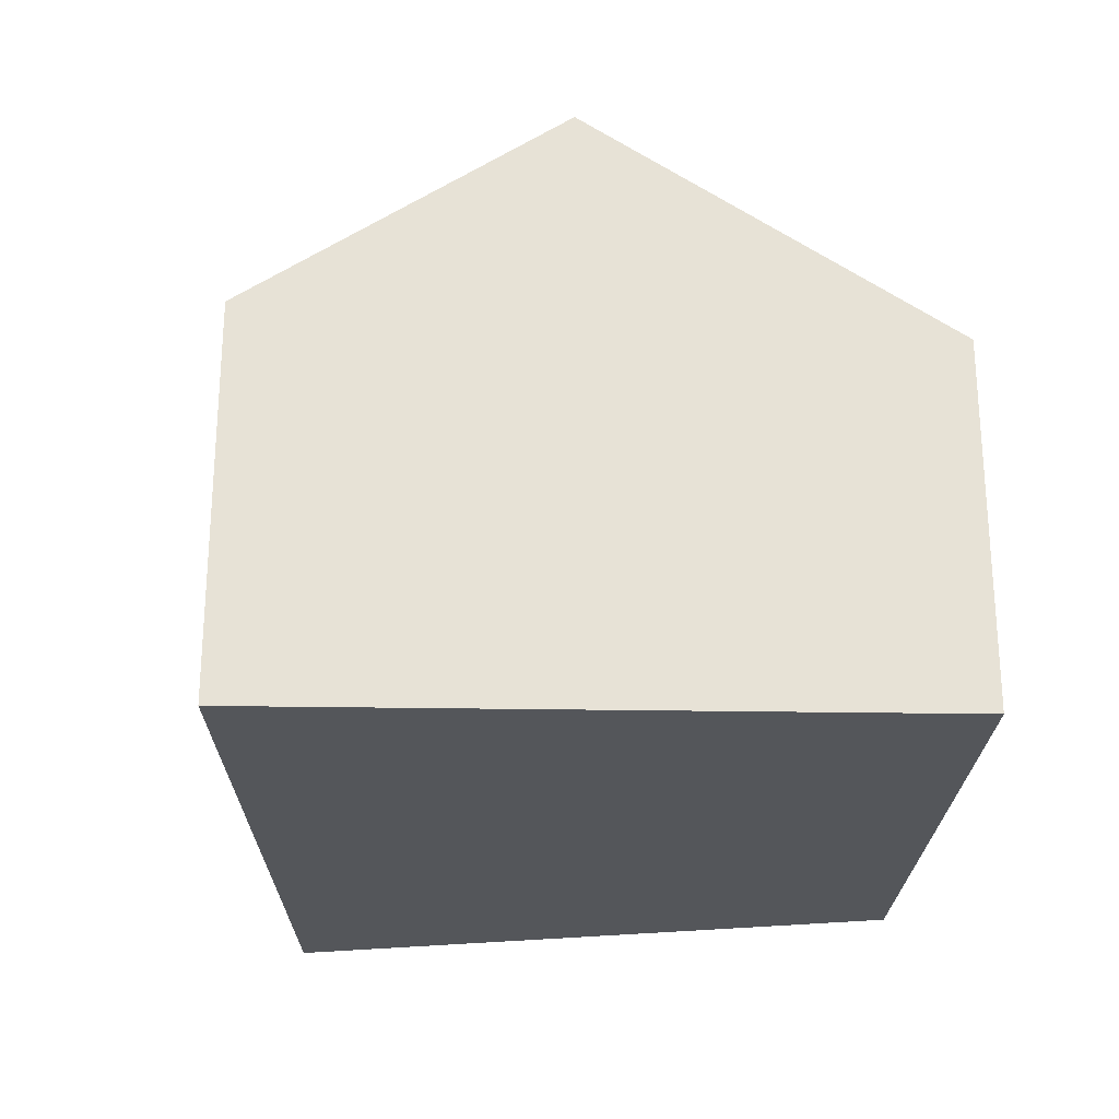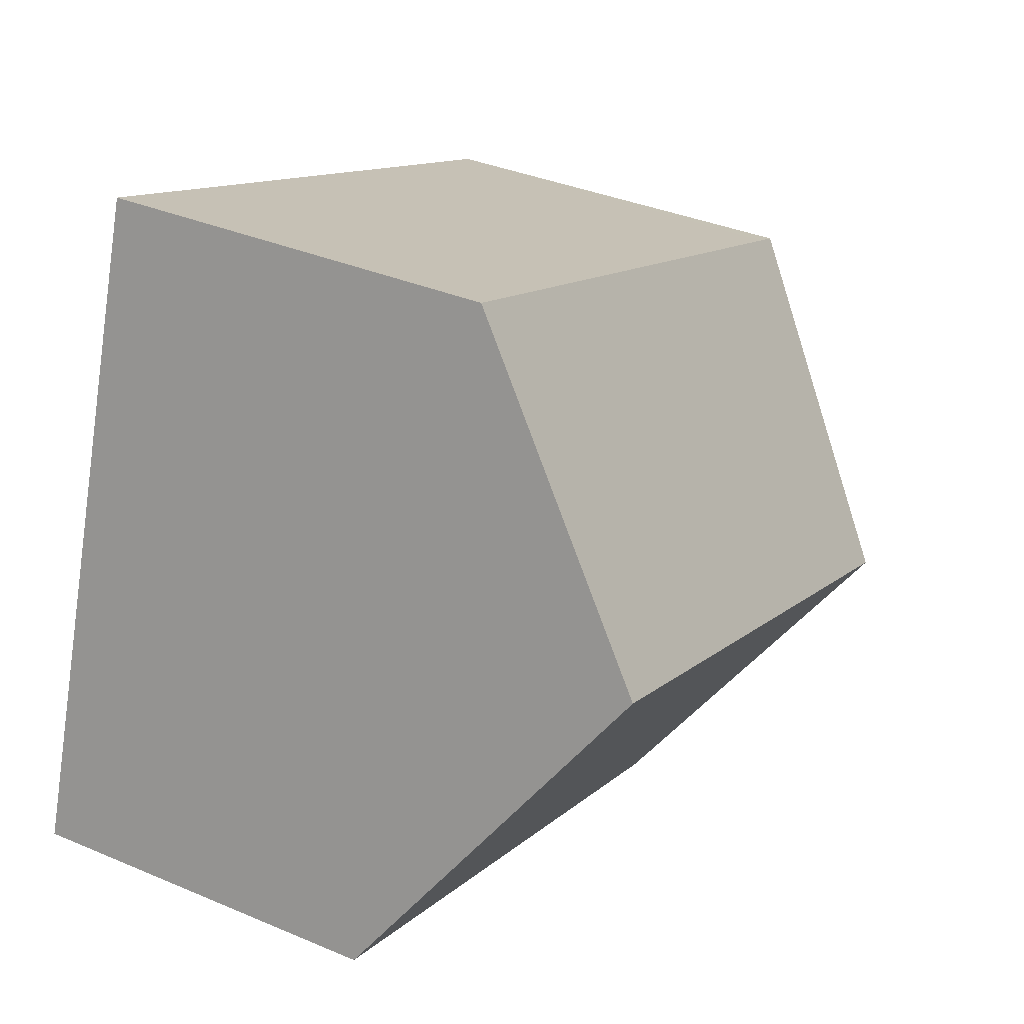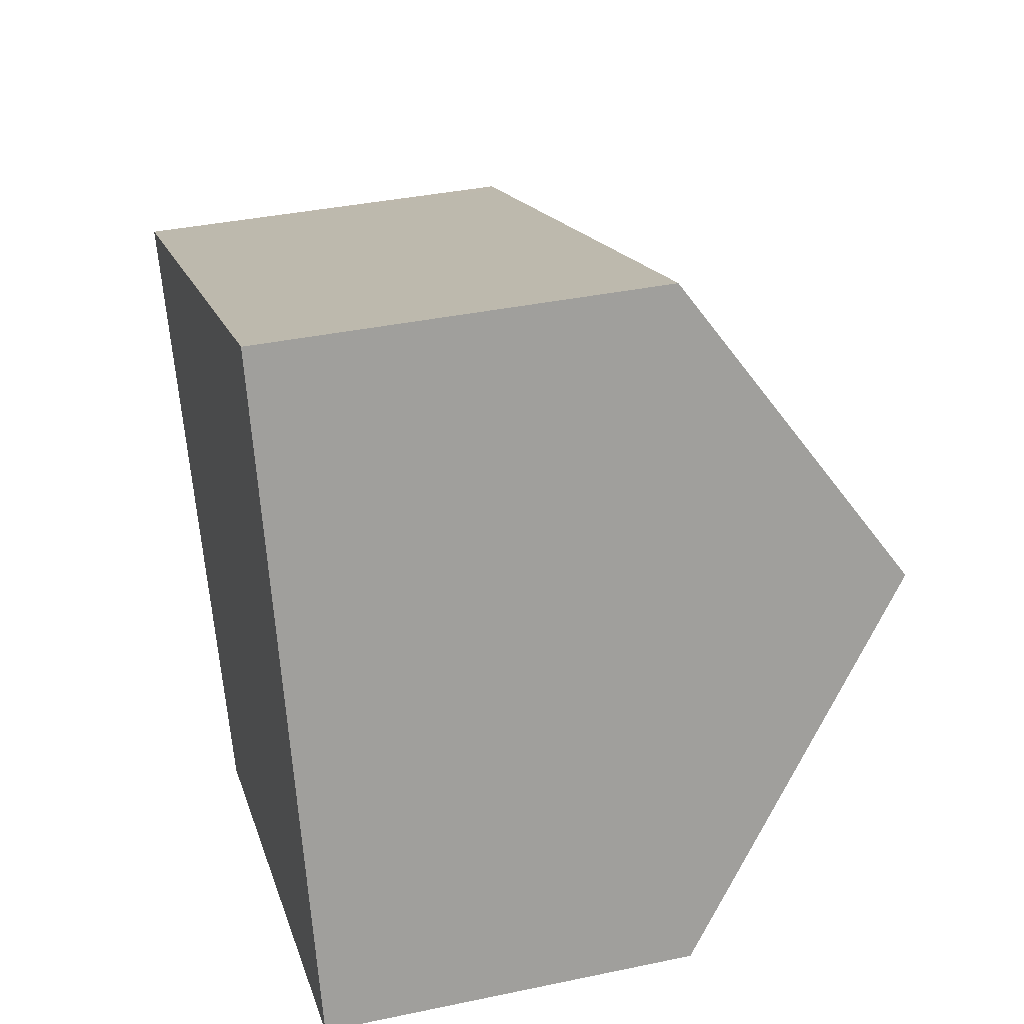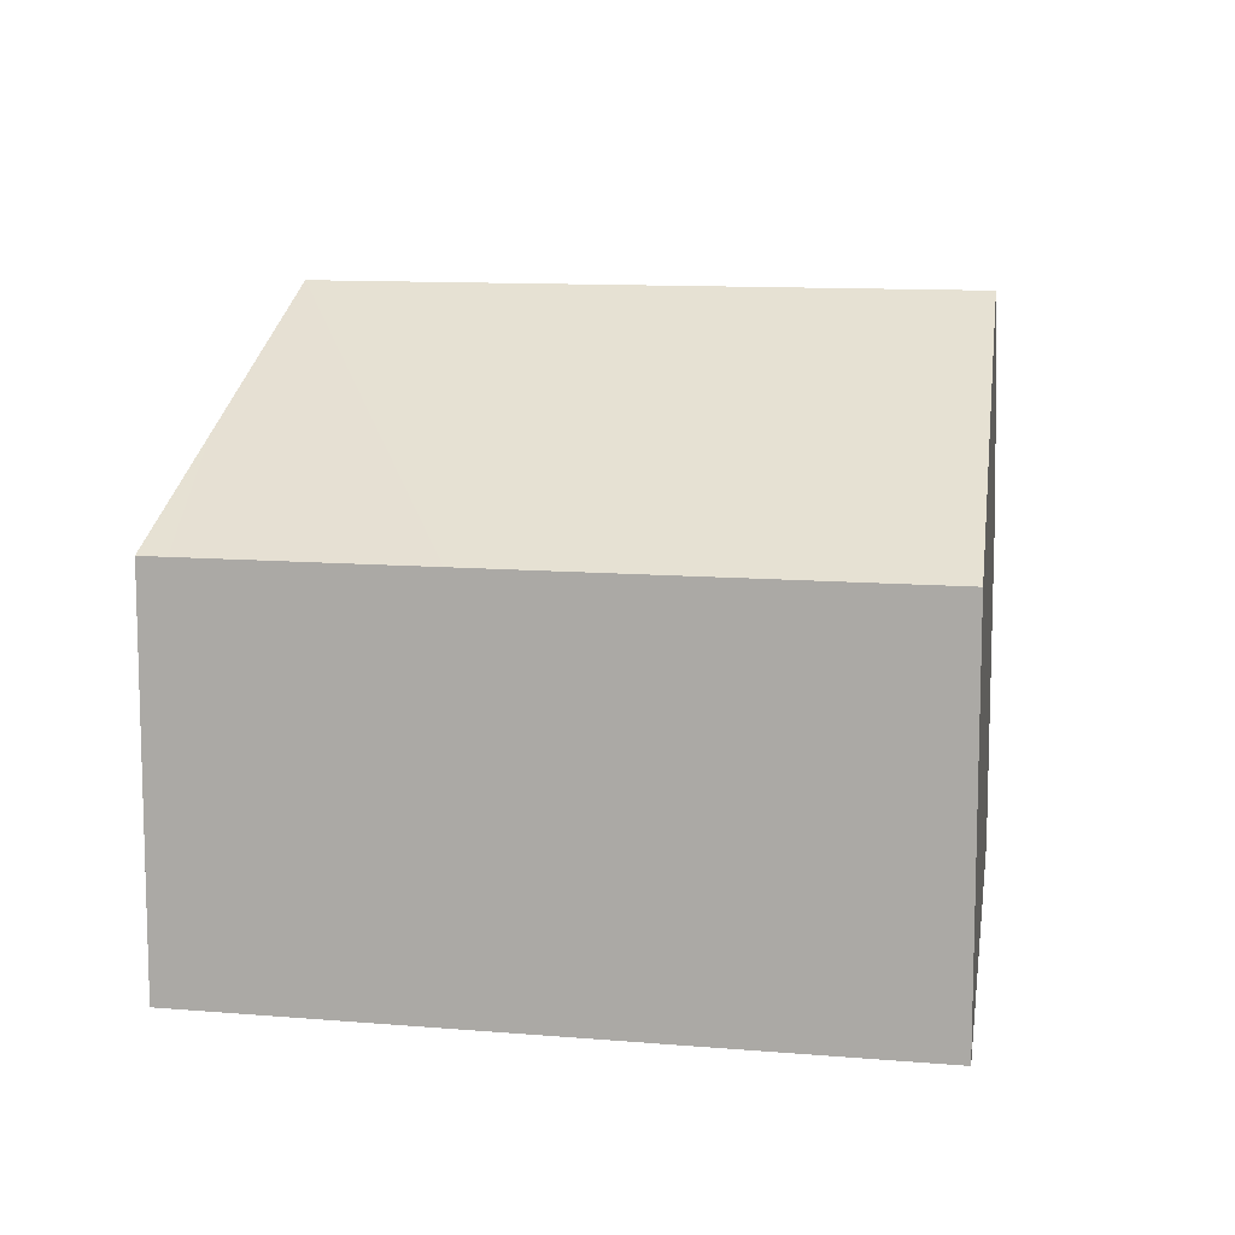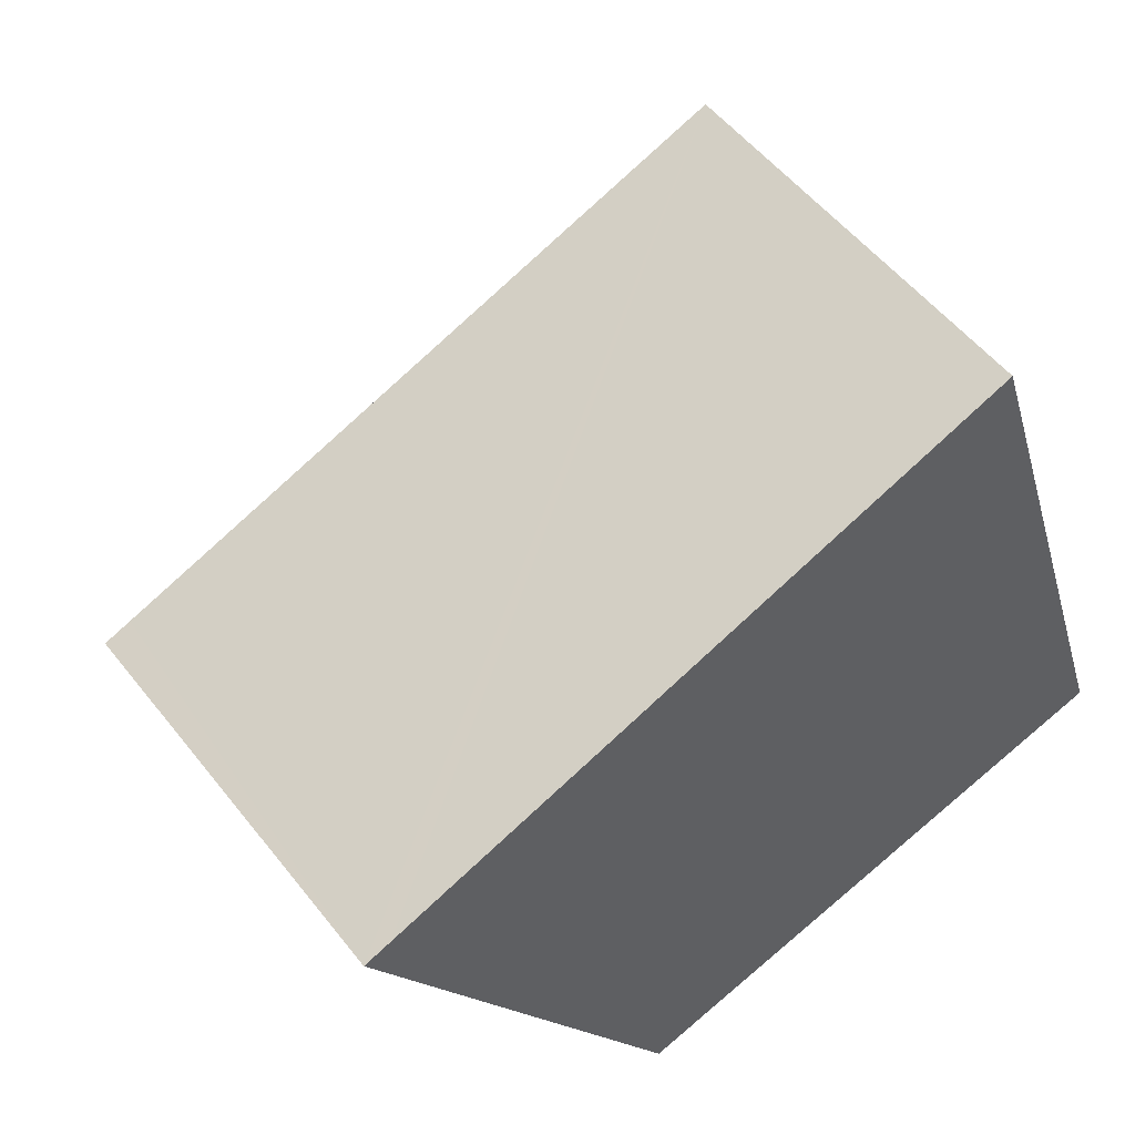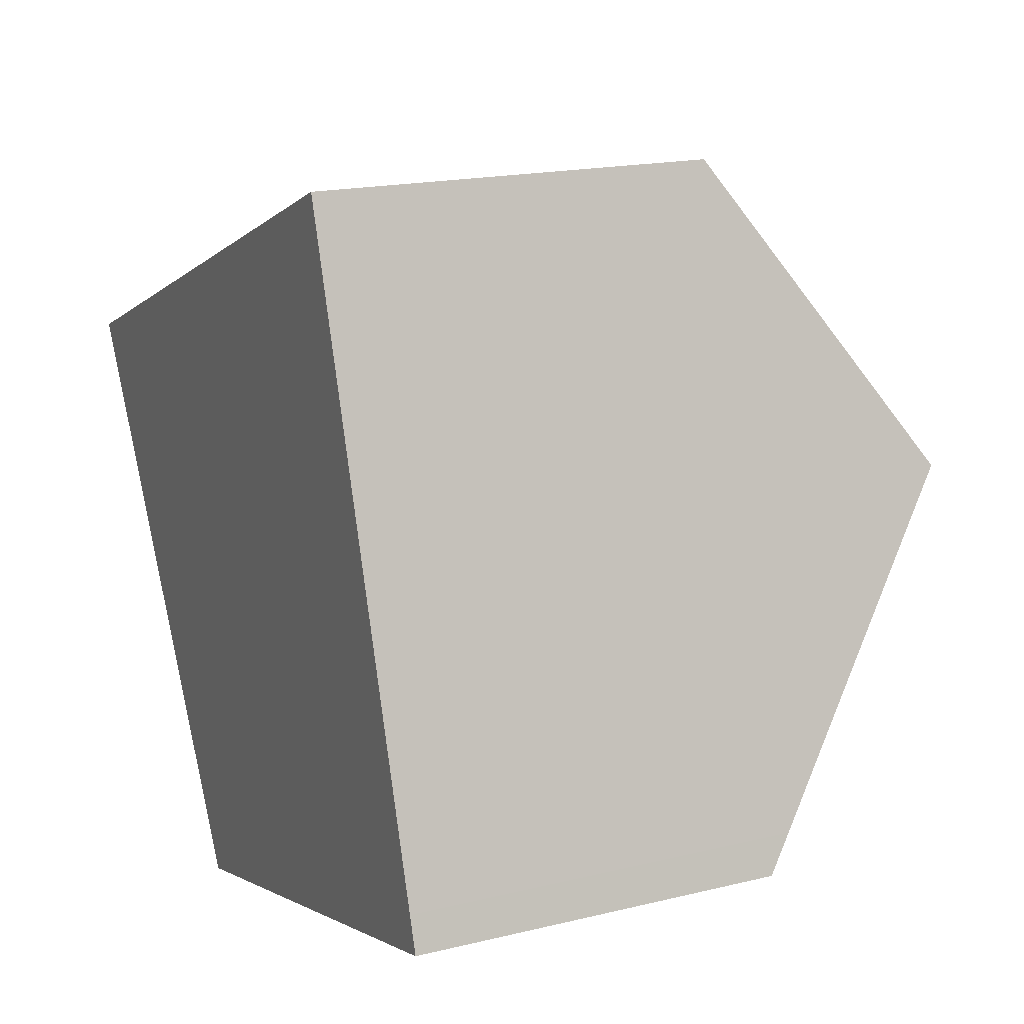
<metadata>
{"format":"obj","ext":"obj","renderer":"f3d","projection":"perspective","resolution":1024,"background":"white","views":[{"elev":-25.7,"azim":70.4,"up":"+Y"},{"elev":35.9,"azim":119.1,"up":"+Z"},{"elev":37.1,"azim":74.8,"up":"+Z"},{"elev":10.9,"azim":-9.6,"up":"+Y"},{"elev":53.3,"azim":-37.2,"up":"+Z"},{"elev":17.8,"azim":64.4,"up":"+Z"}]}
</metadata>
<code>
v  2.187 8.13 -3.716
v  6.789 5.256 -6.586
v  4.296 5.423 -7.299
v  11.67 4.93 -5.19
v  10.16 8.13 -0.565
v  11.52 5.256 -4.719
v  0.363 5.322 0.143
v  0.918 6.5 -1.559
v  0 5.322 3.259e-16
v  3.348 5.322 1.323
v  8.841 5.322 3.493
v  0 0 0
v  0.363 -8.756e-18 0.143
v  3.348 -8.101e-17 1.323
v  8.841 -2.139e-16 3.493
v  10.16 3.46e-17 -0.565
v  11.52 2.89e-16 -4.719
v  11.67 3.178e-16 -5.19
v  6.789 4.033e-16 -6.586
v  4.296 4.469e-16 -7.299
v  2.187 2.275e-16 -3.716
v  0.918 9.546e-17 -1.559
g defaultobject
f 1 2 3
f 2 1 4
f 4 1 5
f 4 5 6
f 7 8 9
f 8 7 1
f 1 7 10
f 1 10 5
f 5 10 11
f 12 7 9
f 7 12 10
f 10 12 11
f 11 12 13
f 11 13 14
f 11 14 15
f 15 5 11
f 5 15 6
f 6 15 16
f 6 16 17
f 6 17 4
f 4 17 18
f 18 2 4
f 2 18 3
f 3 18 19
f 3 19 20
f 20 1 3
f 1 20 8
f 8 20 21
f 8 21 9
f 9 21 22
f 9 22 12
f 17 19 18
f 19 17 16
f 19 16 15
f 19 15 14
f 19 14 20
f 20 14 21
f 21 14 13
f 21 13 22
f 22 13 12

</code>
